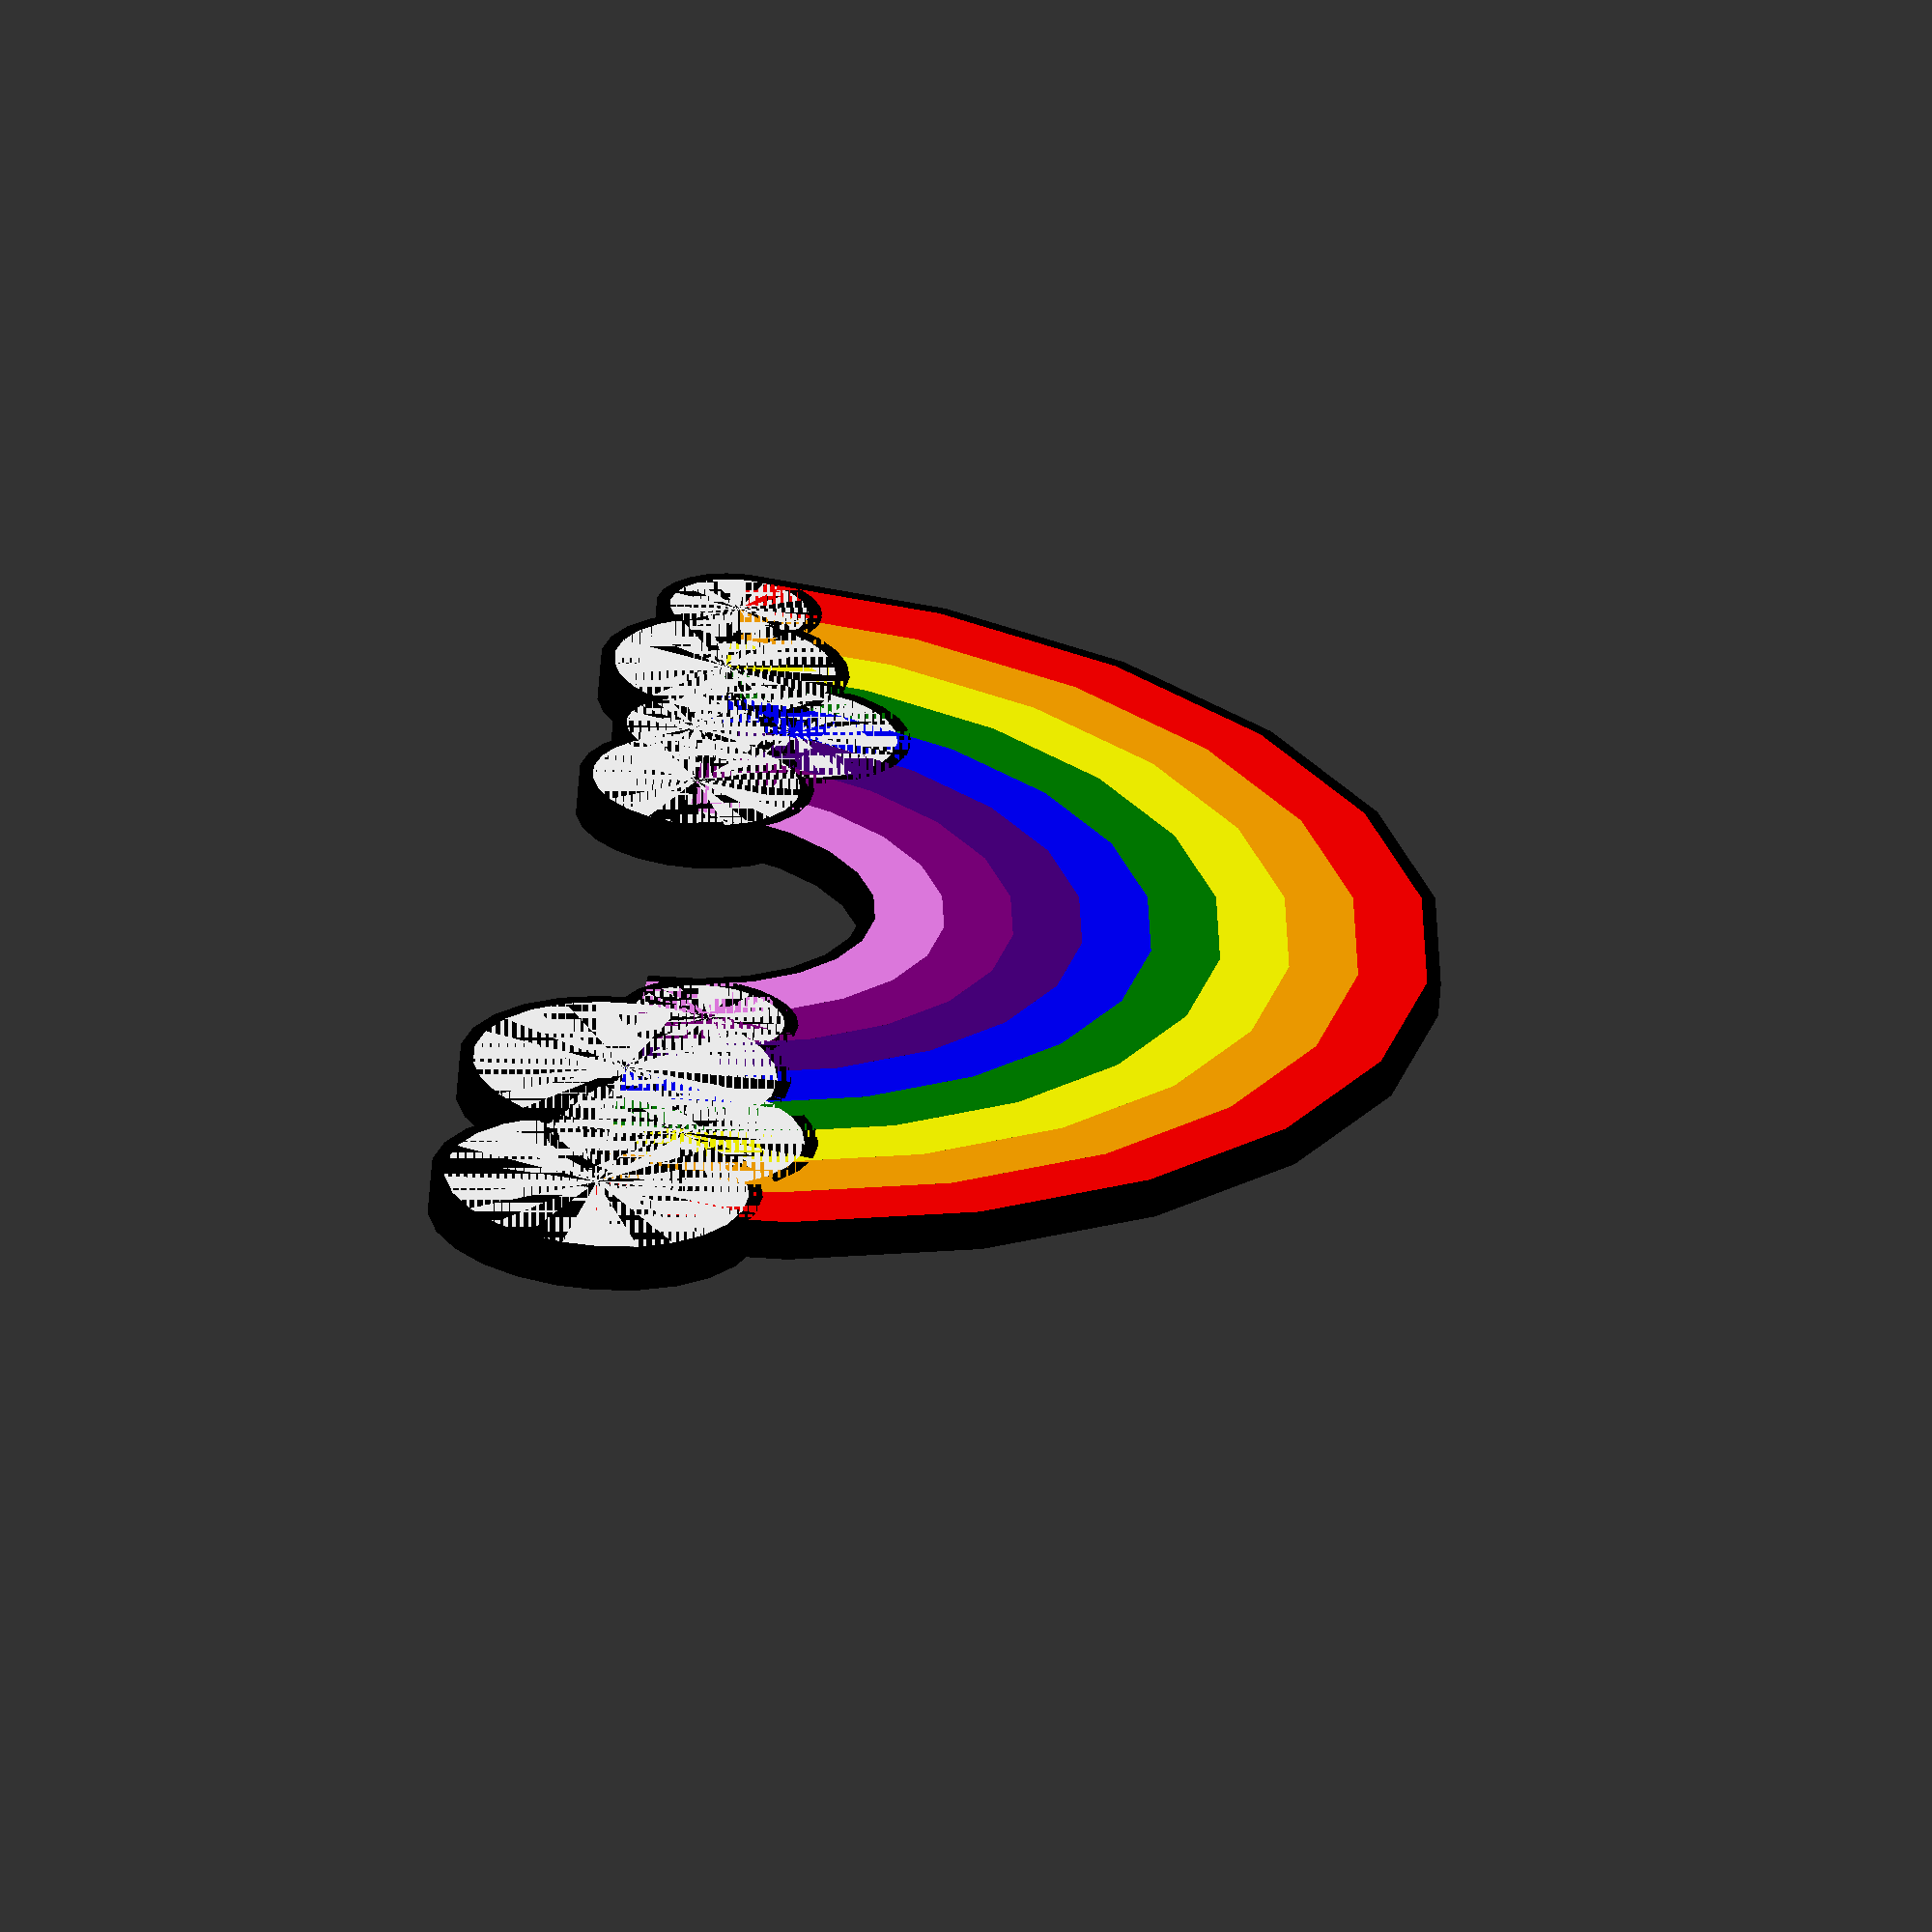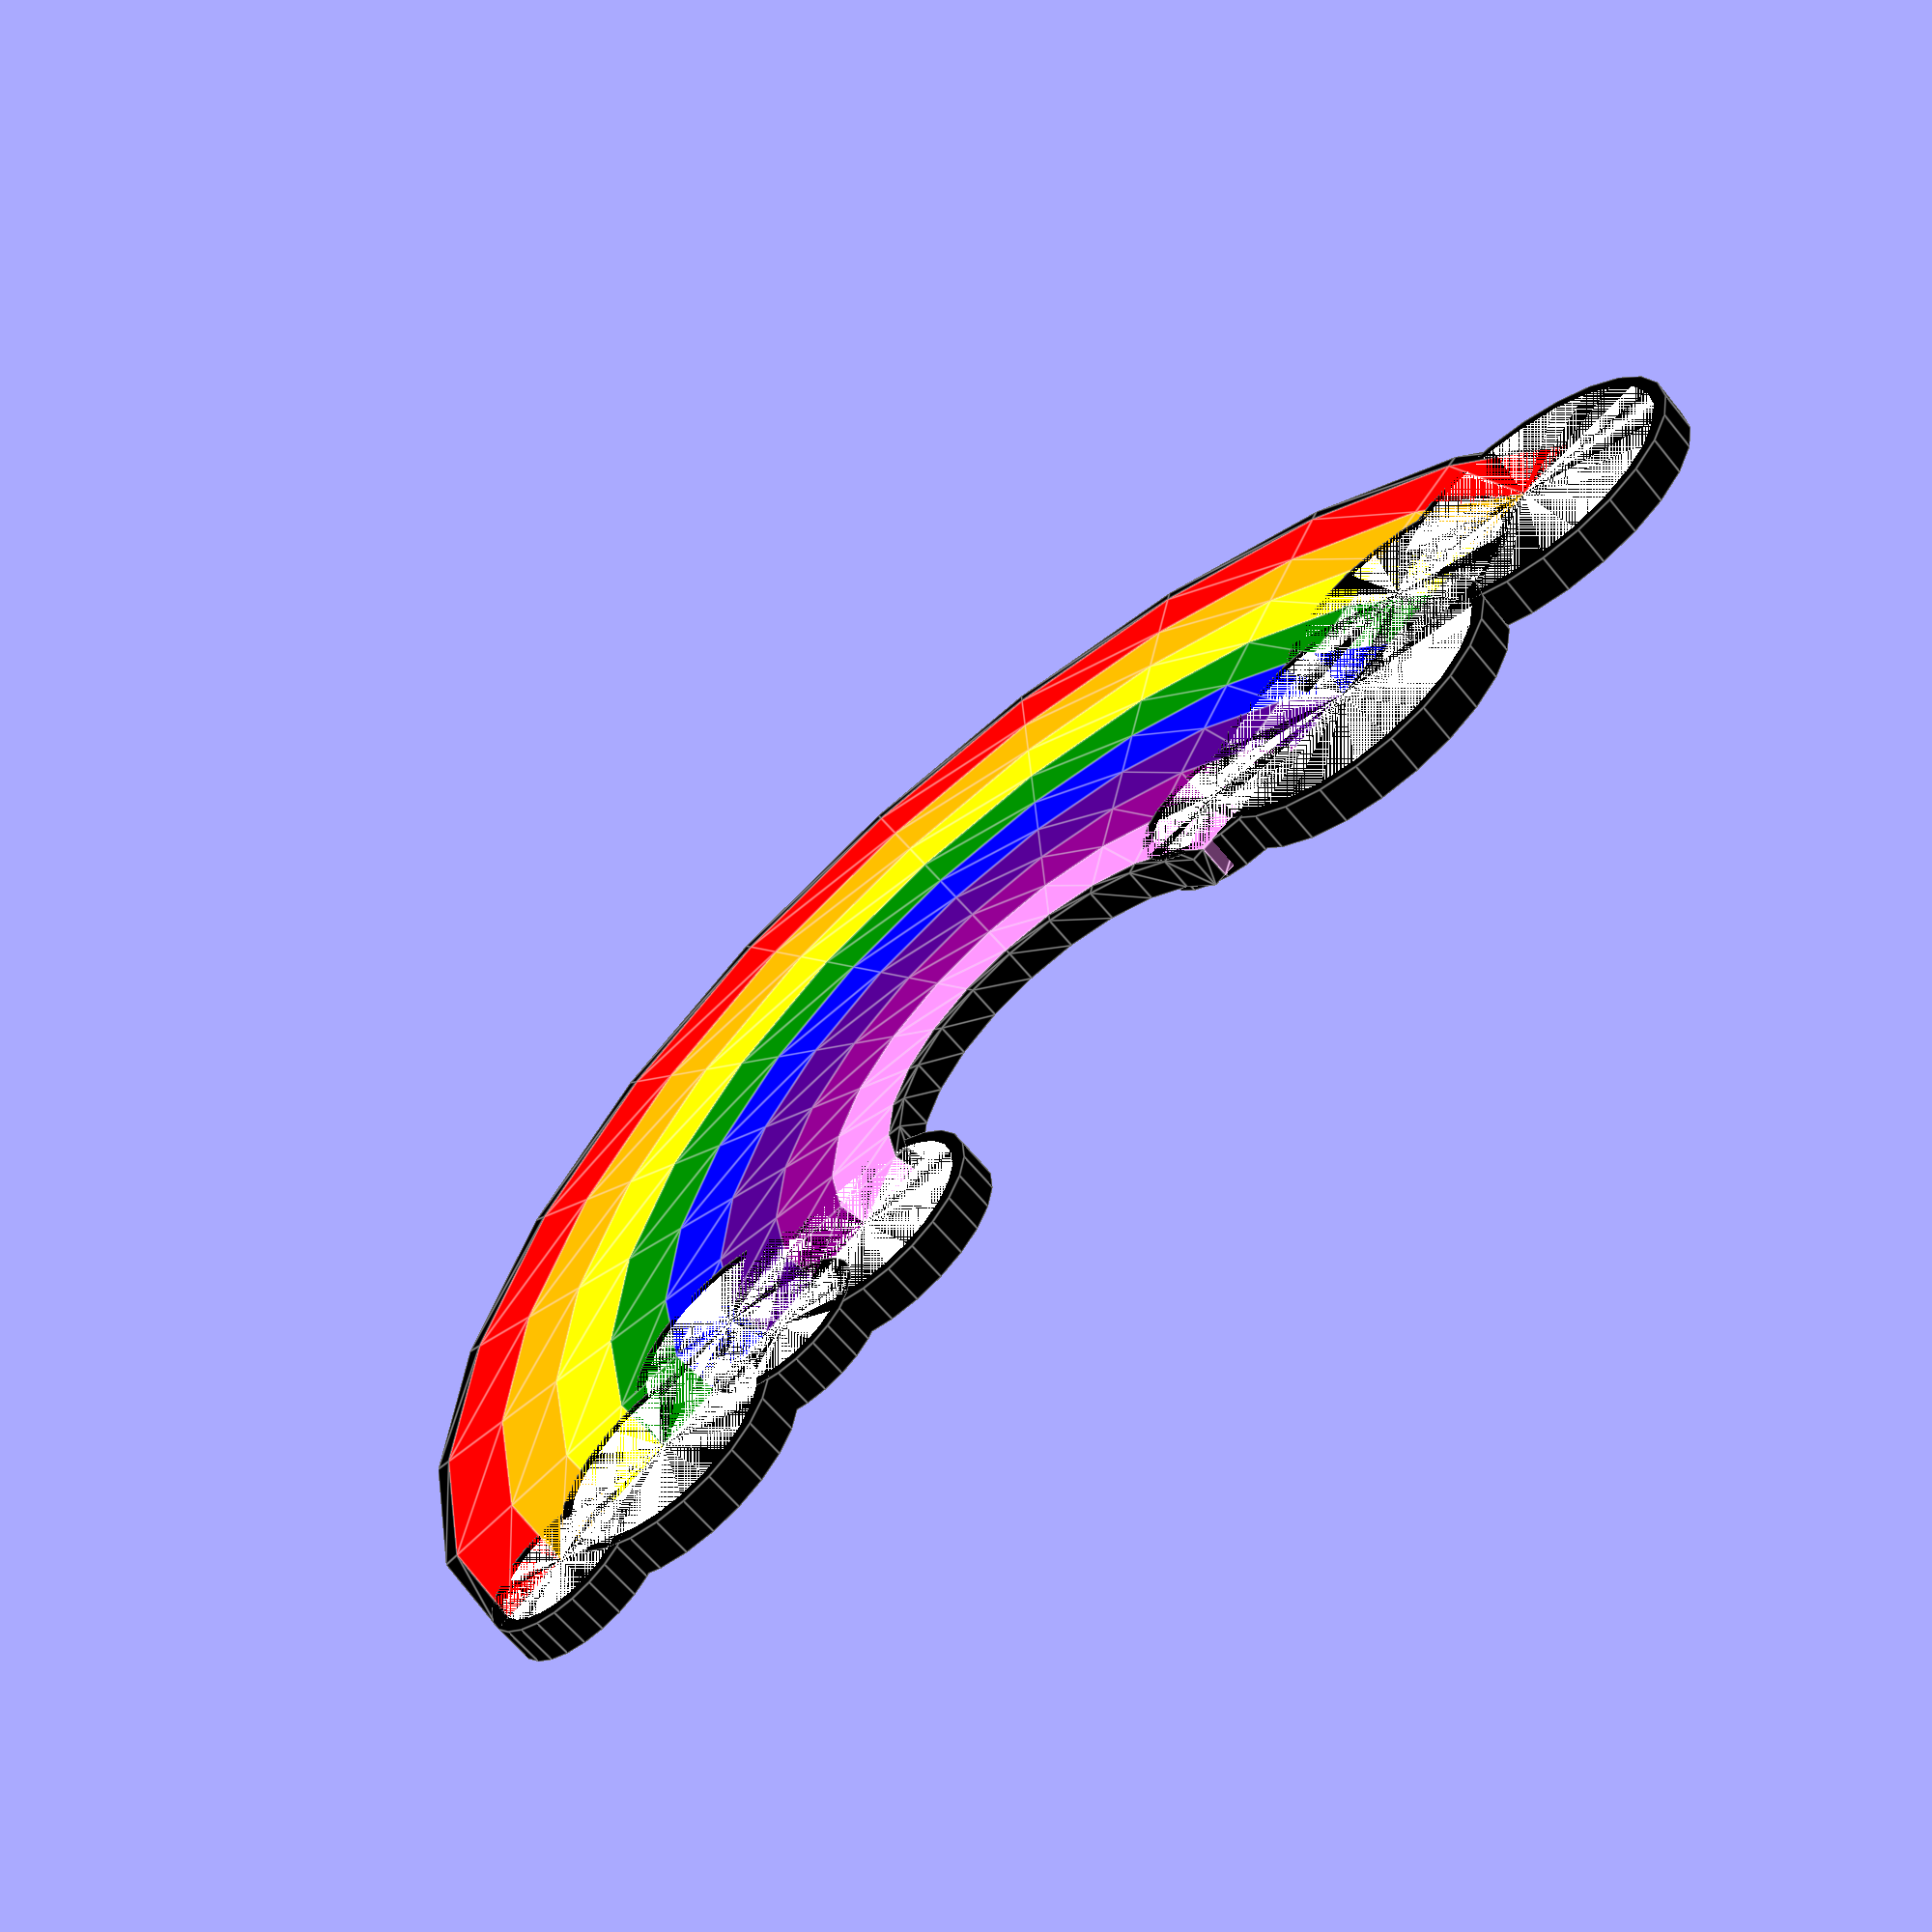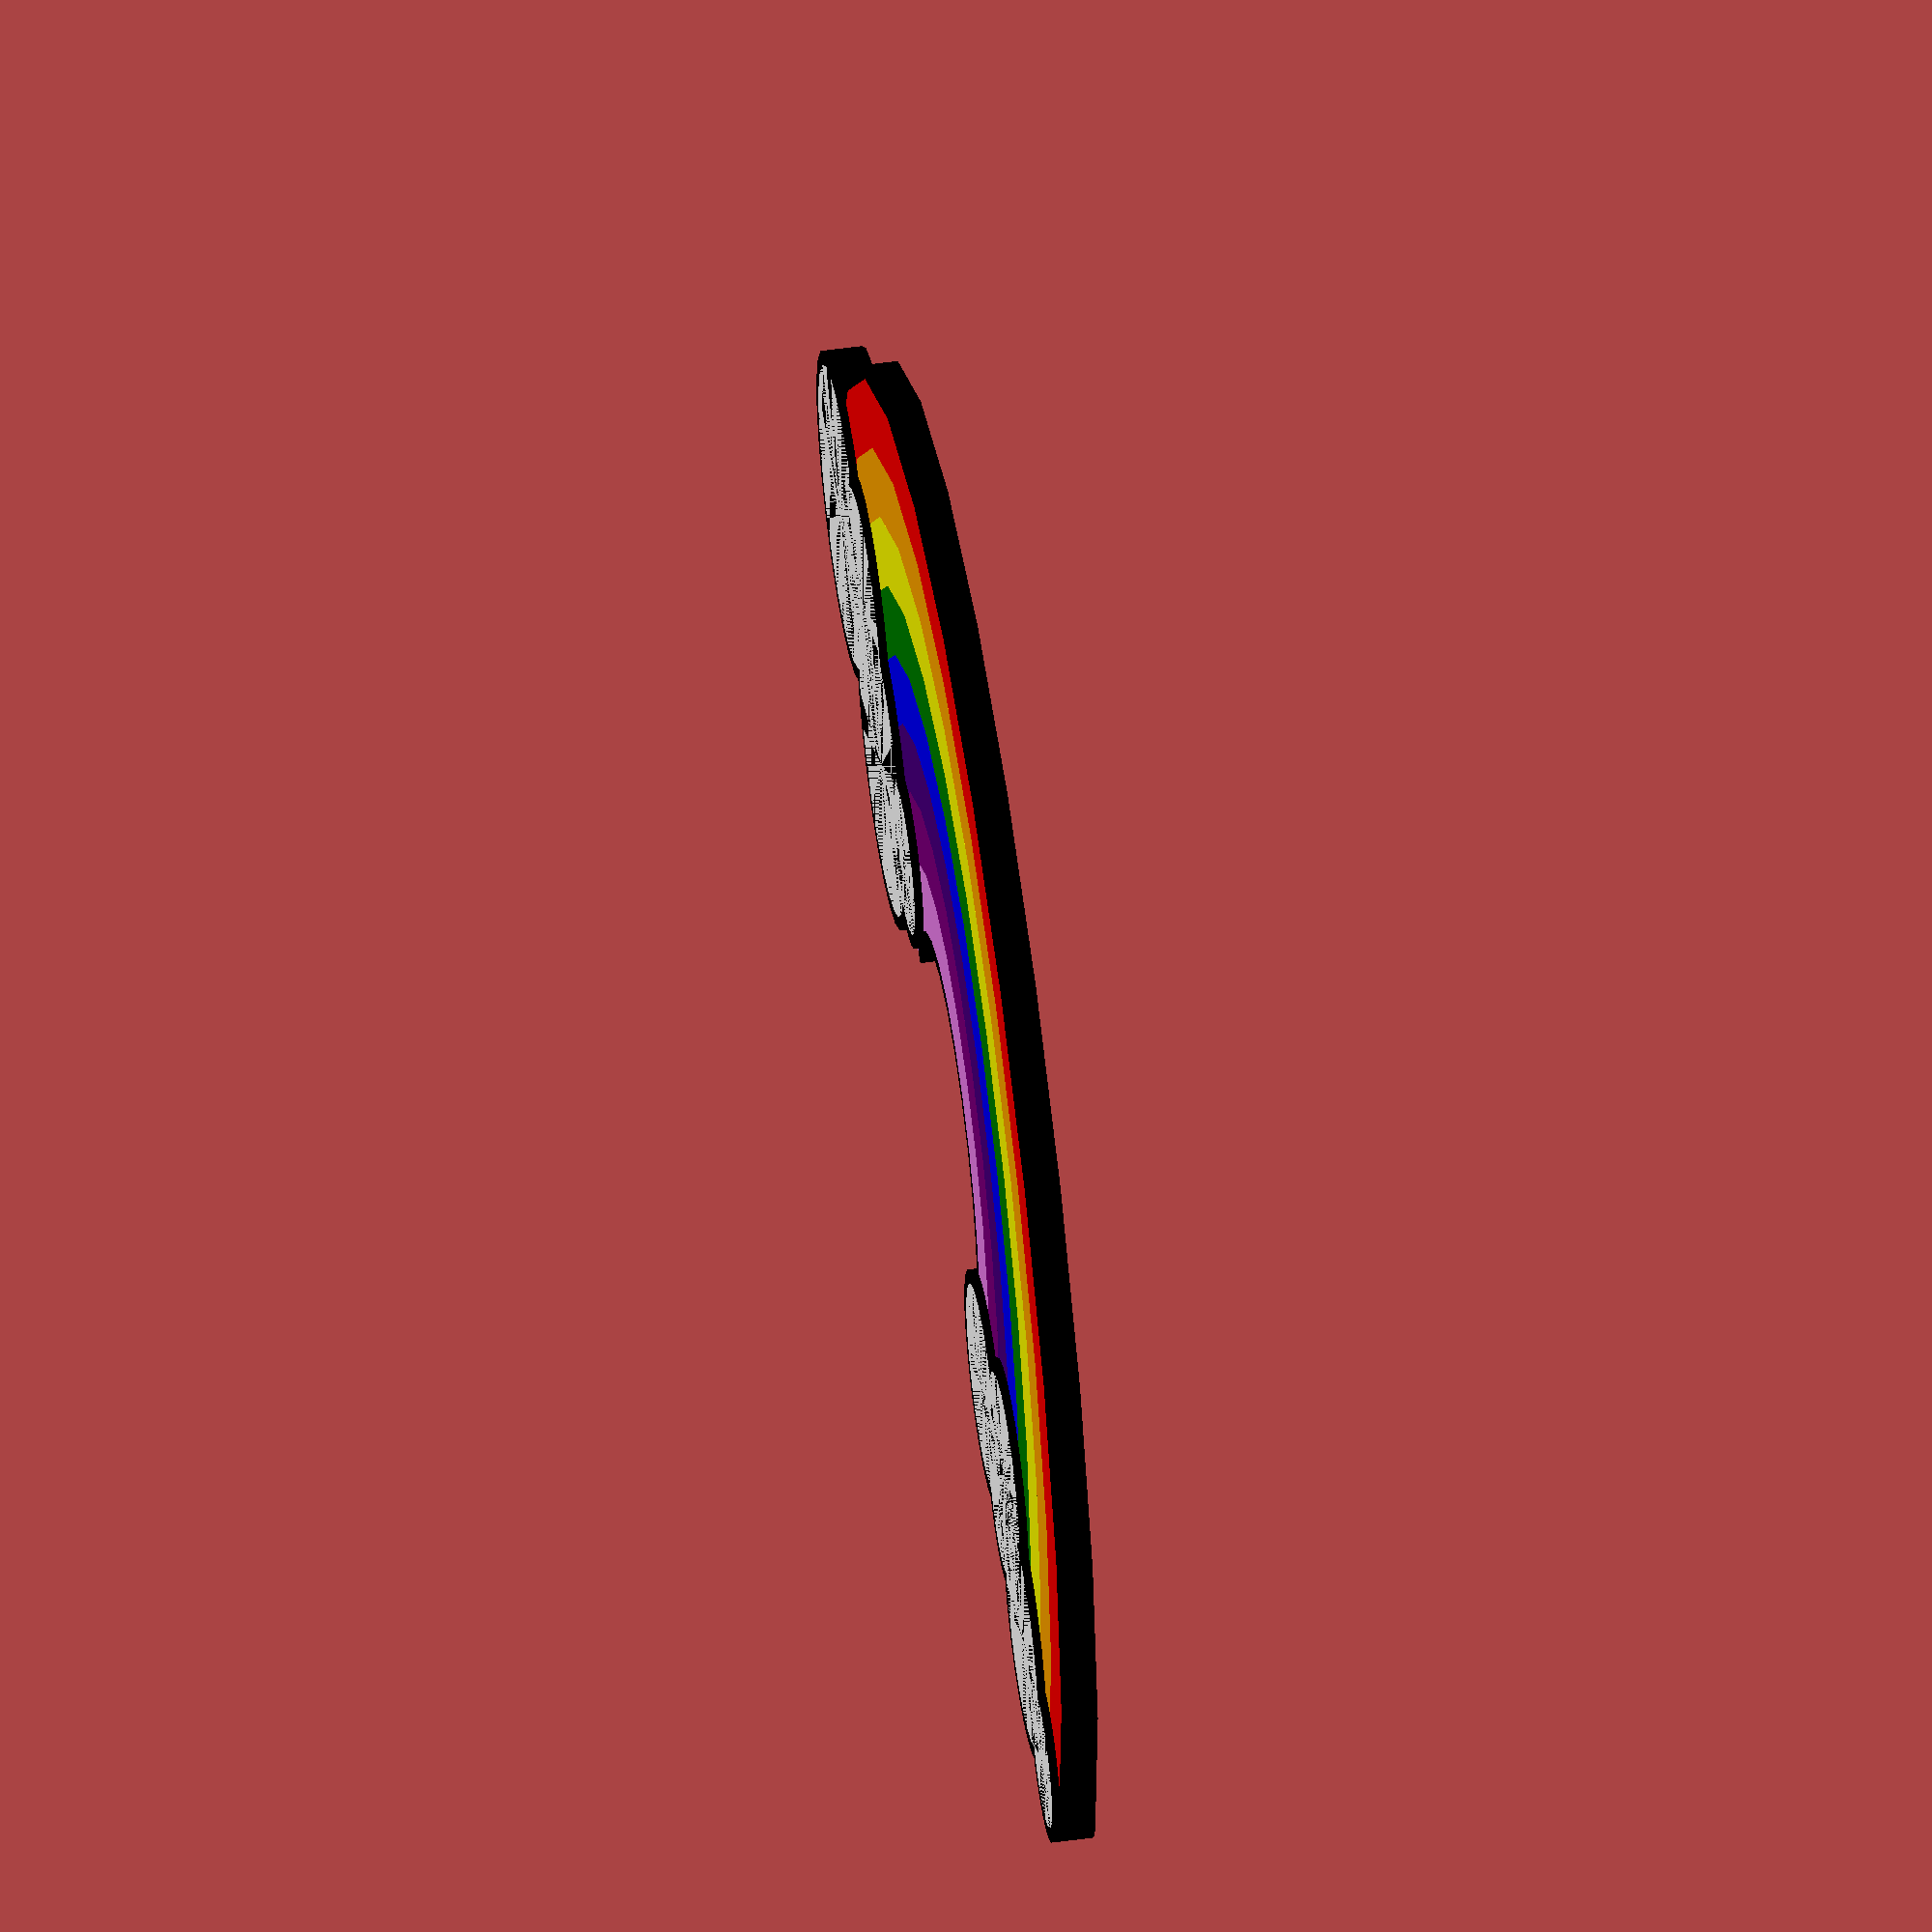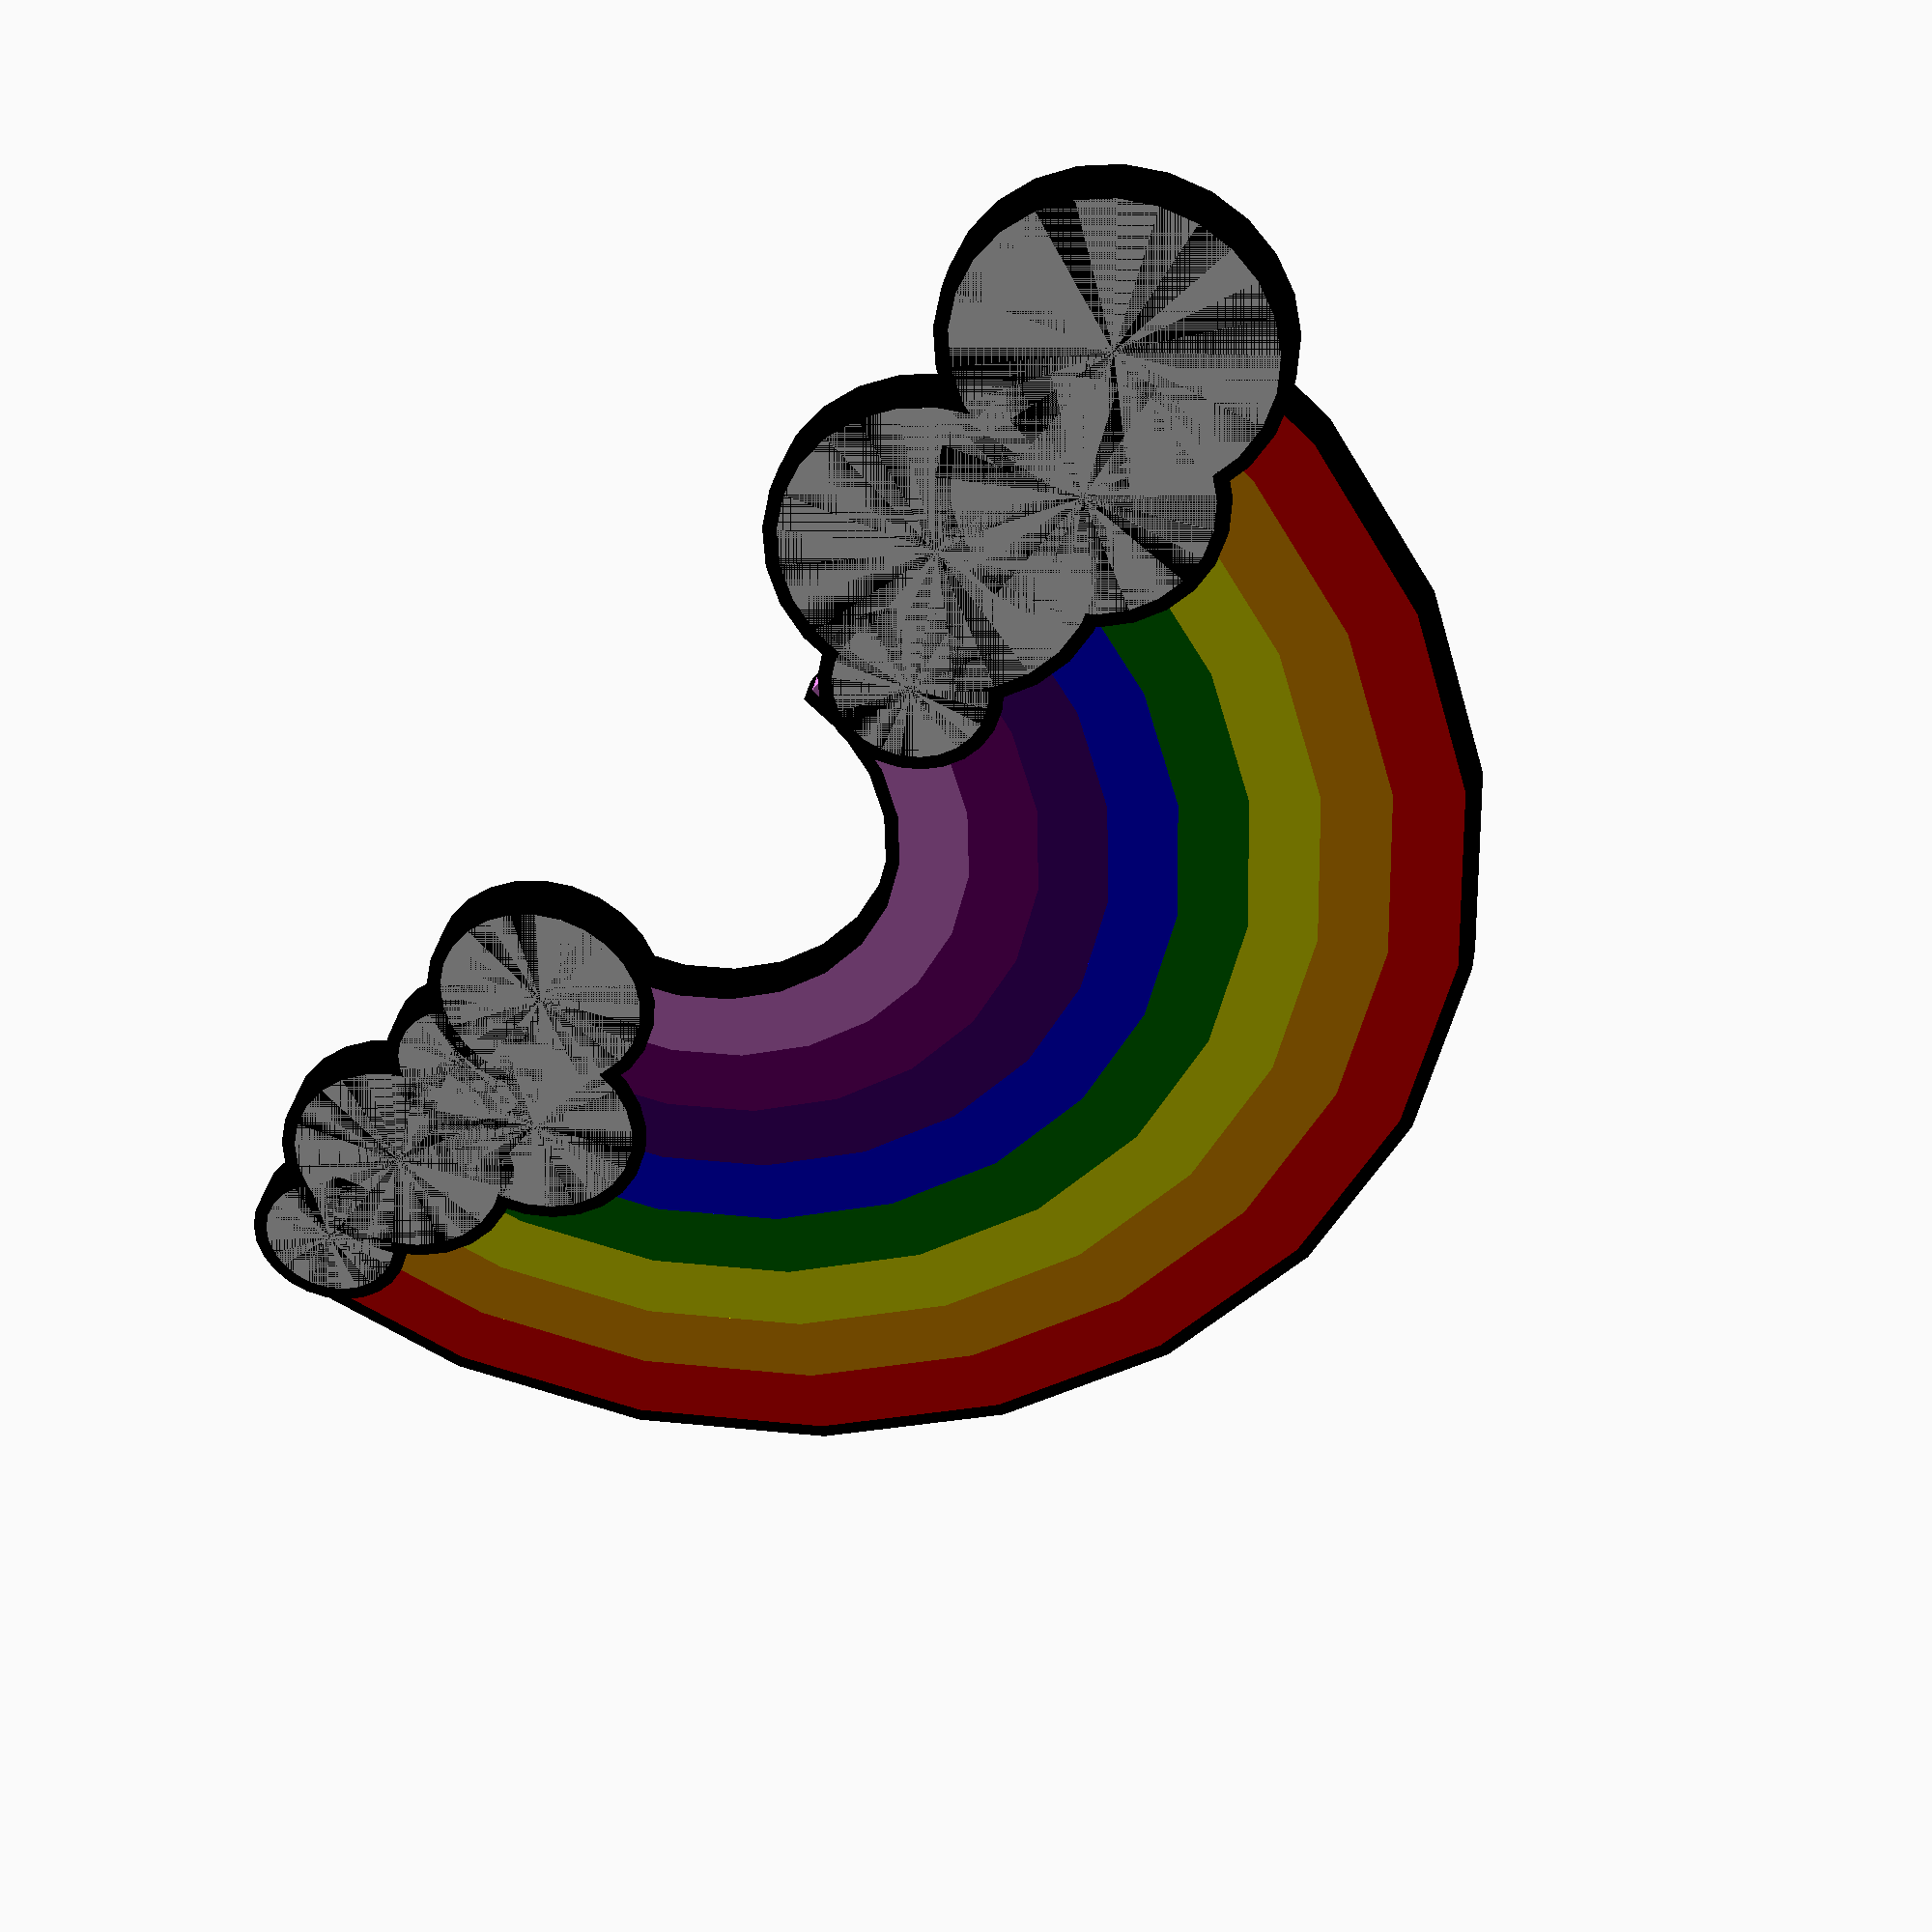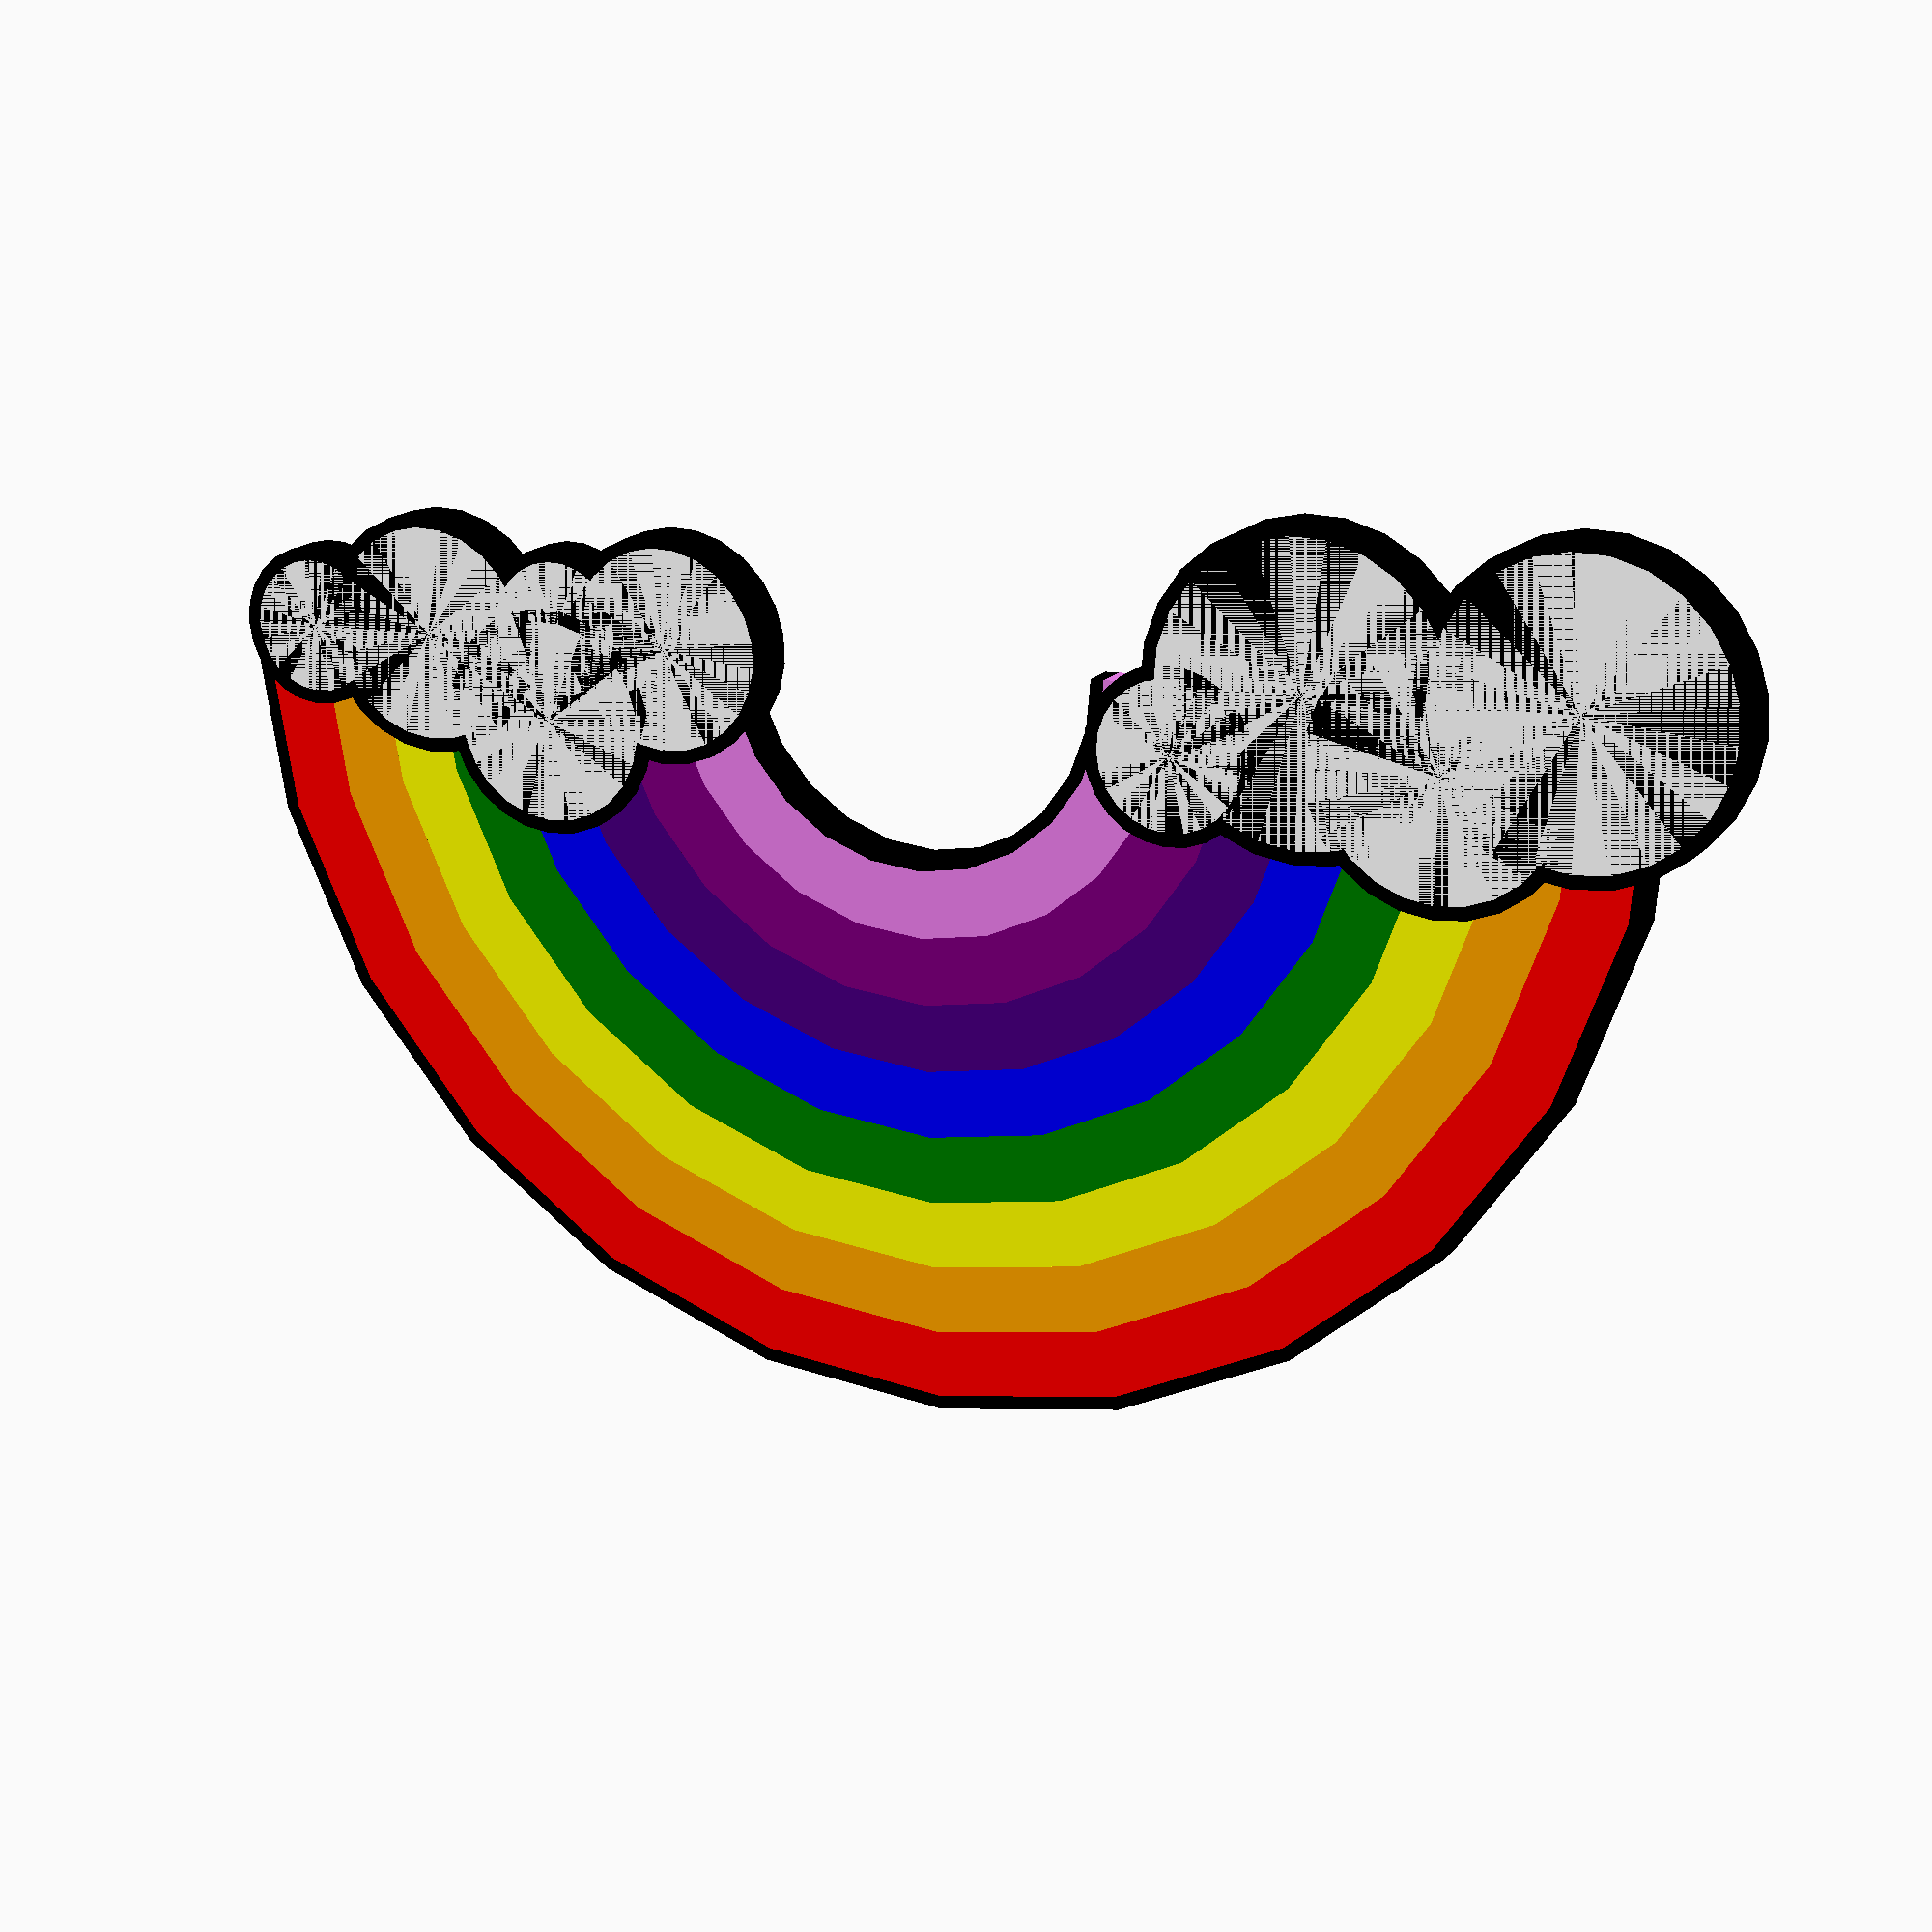
<openscad>
/* [Detalization] */

// rounds' segments
$fn = 25; // [10:rough,25:default,100:fine]

/* [Color parts] */
black = true;
red = true;
orange = true;
yellow = true;
green = true;
blue = true;
indigo = true;
purple = true;
violet = true;
white = true;

parts = [
    ["black", black],
    ["red", red],
    ["orange", orange],
    ["yellow", yellow],
    ["green", green],
    ["blue", blue],
    ["indigo", indigo],
    ["purple", purple],
    ["violet", violet],
    ["white", white]
  ];

/* [Dimensions] */
// The big radius of the rainbow
radius = 100; // [80:200]
// the width of each color of rainbow
width = 10; // [1:10]
// How thick should be the rainbow
rainbowThick = 5; // [2:10]
// Change of thickness between colors
thickStep = 0; // [-2:.1:2]
// How thick should be clouds
cloudThick = 6; // [2:15]
// How width will be black border
borderWidth = 2; // [1:5]

/* [Hidden] */
cloudsLeft = [
    [.22 * radius, [- radius, 0, 0]],
    [.18 * radius, [- (.8 * radius), width, 0]],
    [.22 * radius, [- (.6 * radius), 0, 0]],
    [.11 * radius, [- (.4 * radius), 1 * width, 0]]
  ];

cloudsRight = [
    [.1 * radius, [radius, 0, 0]],
    [.16 * radius, [.8 * radius, 0, 0]],
    [.15 * radius, [.6 * radius, 1.2 * width, 0]],
    [.15 * radius, [.4 * radius, 0, 0]],
    [.1 * radius, [.58 * radius, - .2 * width, 0]]
  ];

difference() {
  union() {
    sections();
    make("black") {
      segment(radius + width, rainbowThick - thickStep, borderWidth);
      bowBorder();
    }
  }

  cloudBorder(cloudsLeft);
  cloudBorder(cloudsRight);

  cloud(cloudsLeft);
  cloud(cloudsRight);
}

make("black") {
  cloudBorder(cloudsLeft);
  cloudBorder(cloudsRight);
}

make("white") {
  cloud(cloudsLeft);
  cloud(cloudsRight);
}

module bowBorder(index = 1, off = 0) {
  if (index < (len(parts) - 1)) {
    col = parts[index];
    if (col[1]) {
      bowBorder(index + 1, off + 1);
    } else {
      bowBorder(index + 1, off);
    }
  } else {
    segment(radius - (off - 1) * width - borderWidth, rainbowThick + off * thickStep, borderWidth);
  }
}

module sections(index = 1, off = 0) {
  if (index < (len(parts) - 1)) {
    col = parts[index];
    if (col[1]) {
      make(col[0])
      segment(radius - off * width, rainbowThick + off * thickStep);

      sections(index + 1, off + 1);
    } else {
      sections(index + 1, off);
    }
  }
}

module segment(radius, thick, width = width) {
  rotate_extrude(angle = 180)
    translate([radius, 0, 0])
      square([width, thick]);
}

module cloudBorder(definitions) {
  make("black")
  difference() {
    cloud(definitions, borderWidth);
    cloud(definitions);
  }
}

module cloud(definitions, off = 0) {
  for (i = definitions)
  translate(i[1])
    cylinder(cloudThick, i[0] + off, i[0] + off);
}

module make(clr) {
  for (i = parts) {
    if (clr == i[0] && i[1]) {
      color(i[0])
        children();
    }
  }
}

</openscad>
<views>
elev=245.1 azim=84.1 roll=4.5 proj=o view=solid
elev=63.1 azim=32.7 roll=219.0 proj=p view=edges
elev=308.1 azim=12.5 roll=81.5 proj=o view=solid
elev=325.3 azim=126.2 roll=9.4 proj=p view=wireframe
elev=343.2 azim=177.7 roll=26.4 proj=p view=wireframe
</views>
